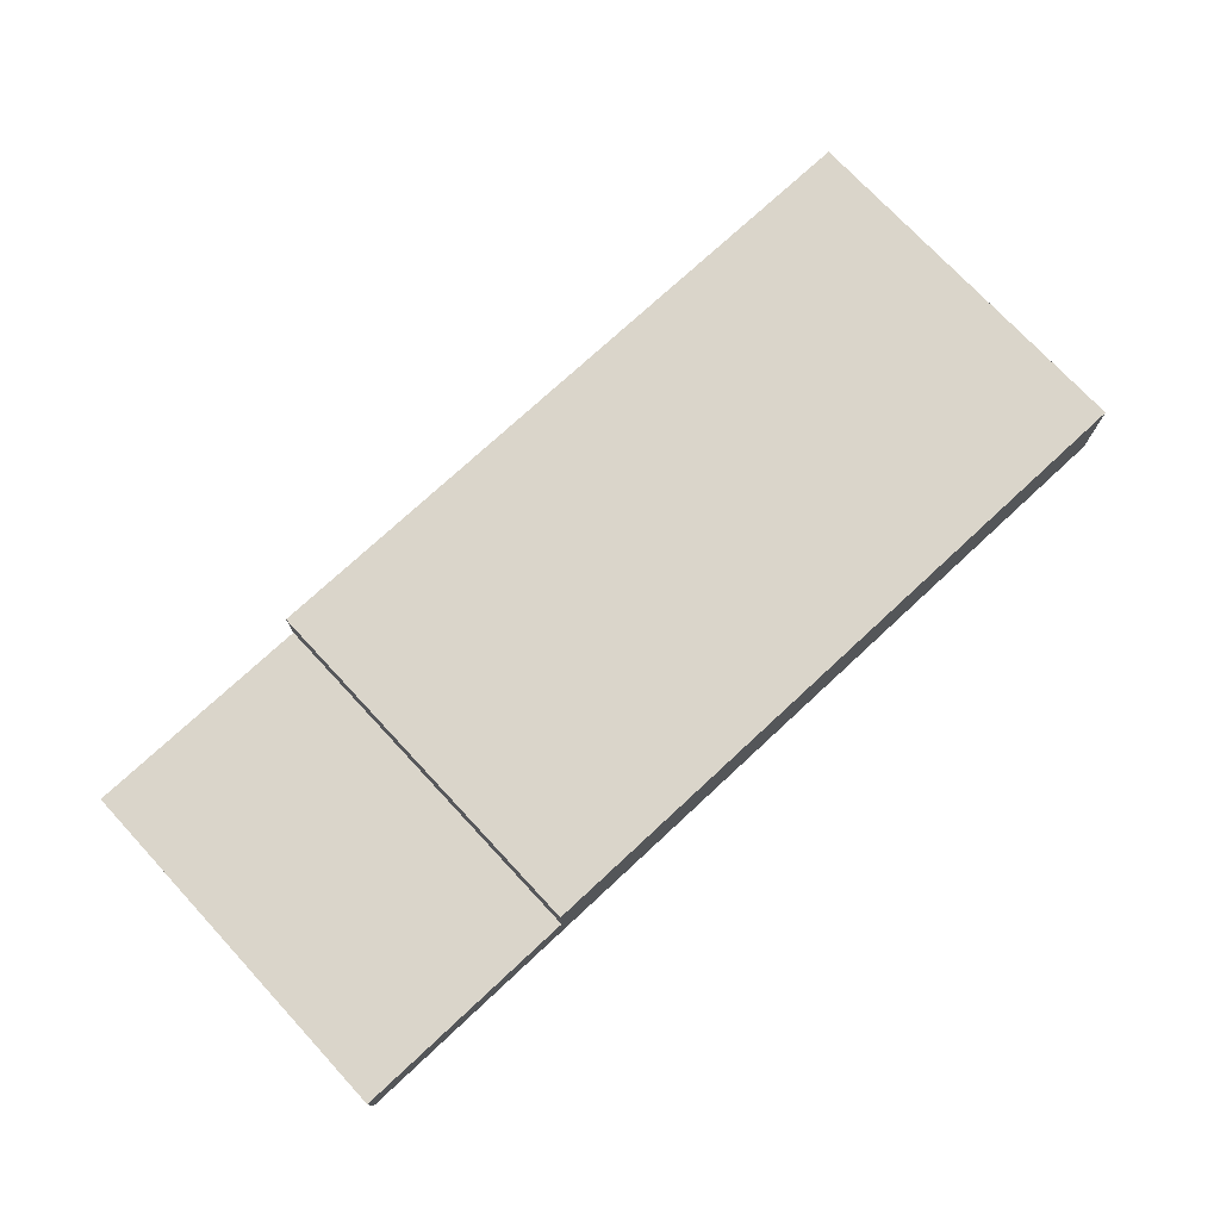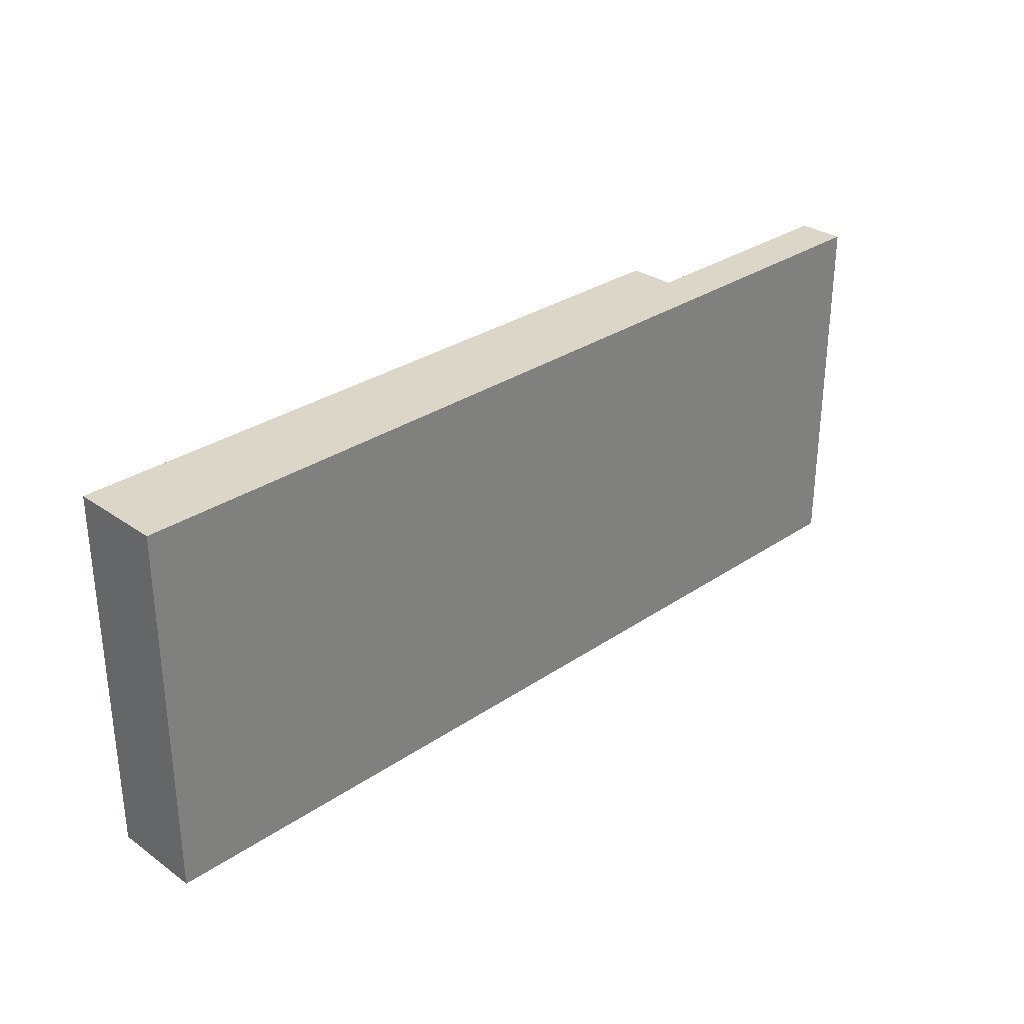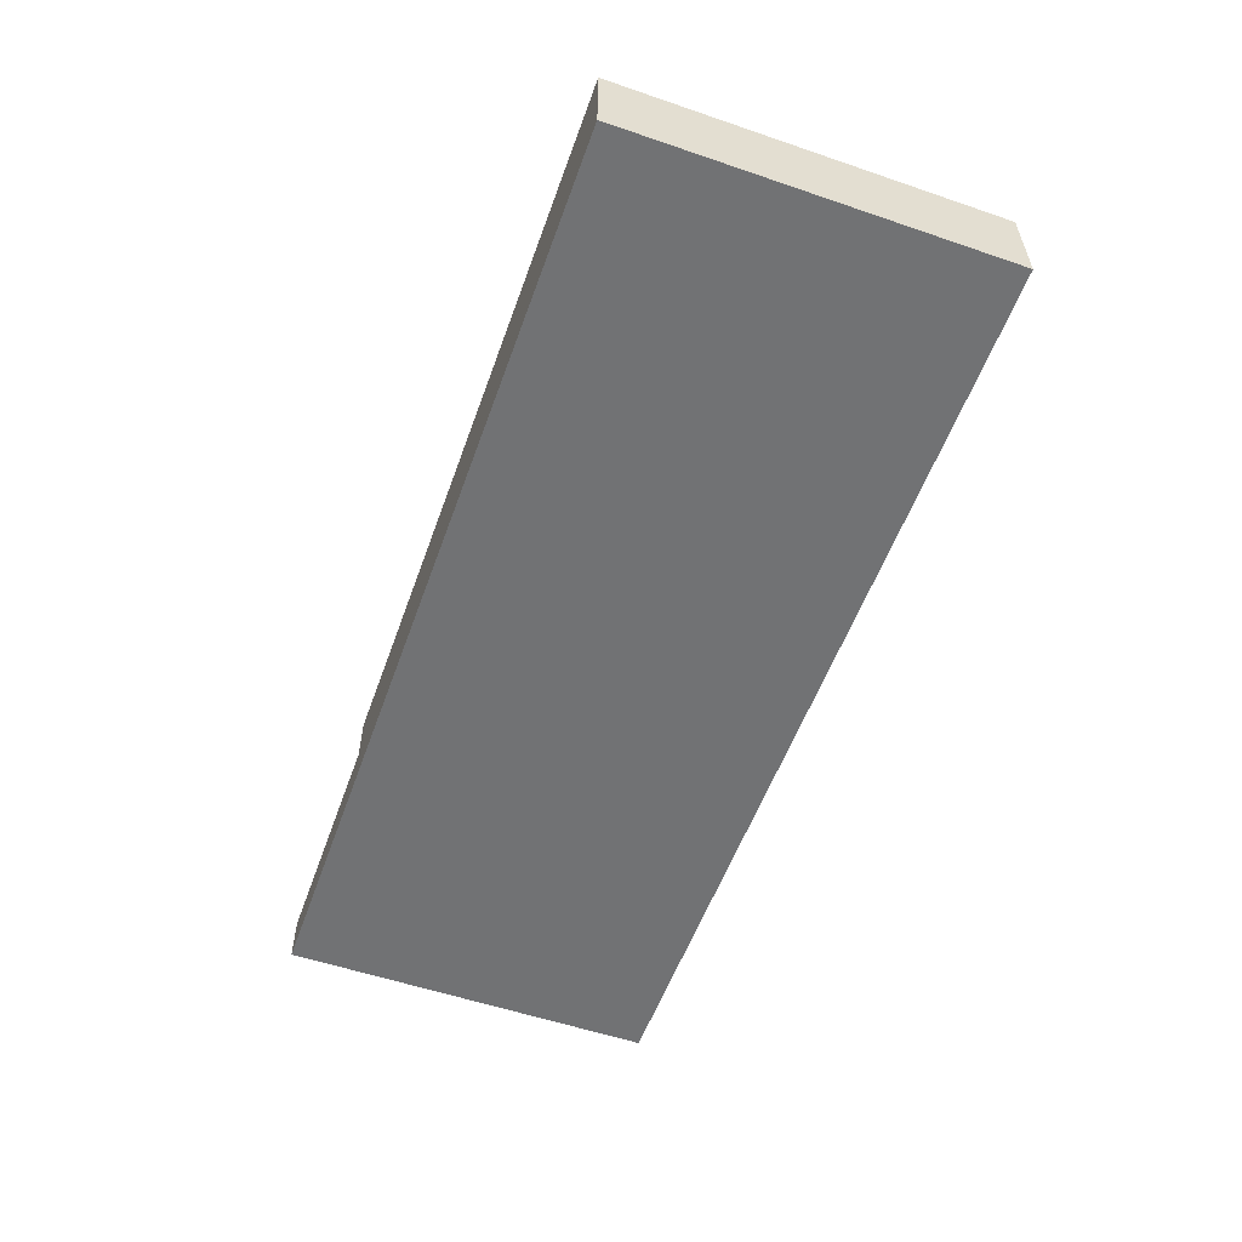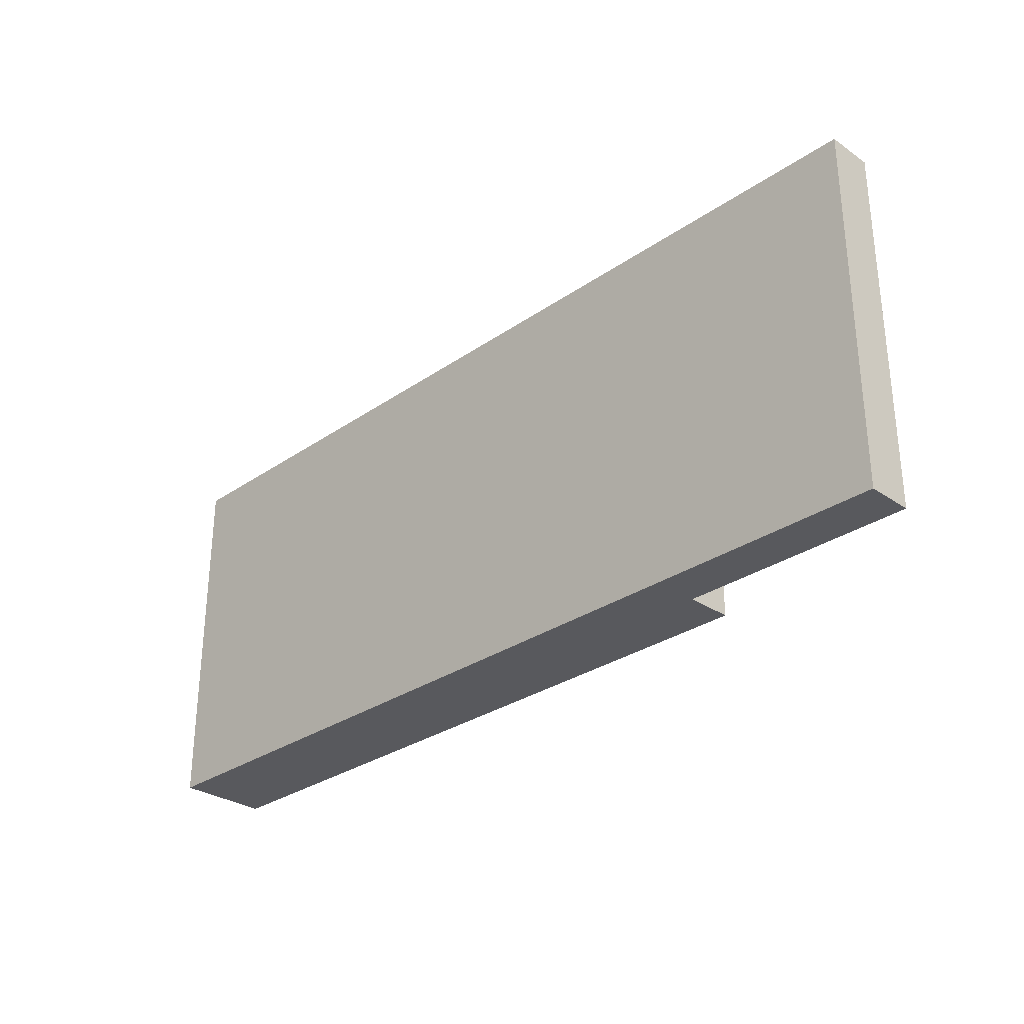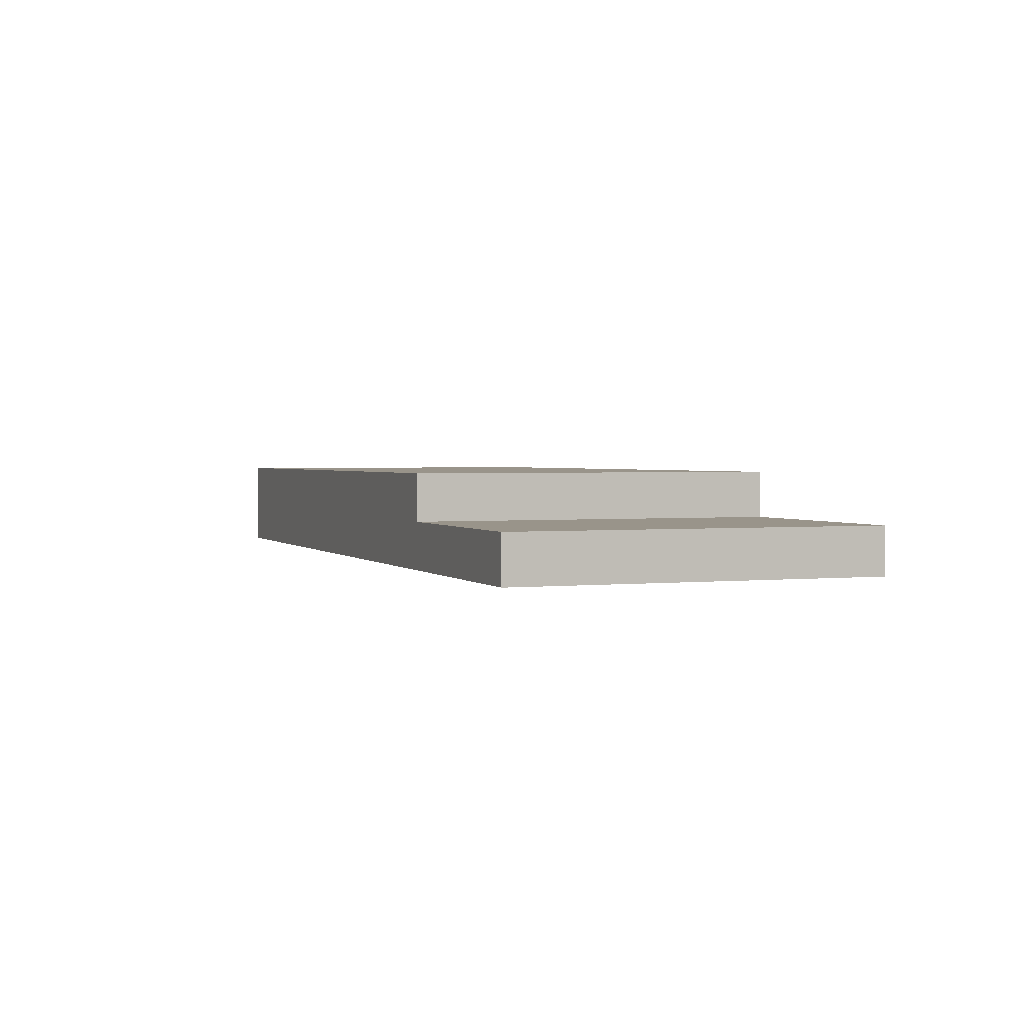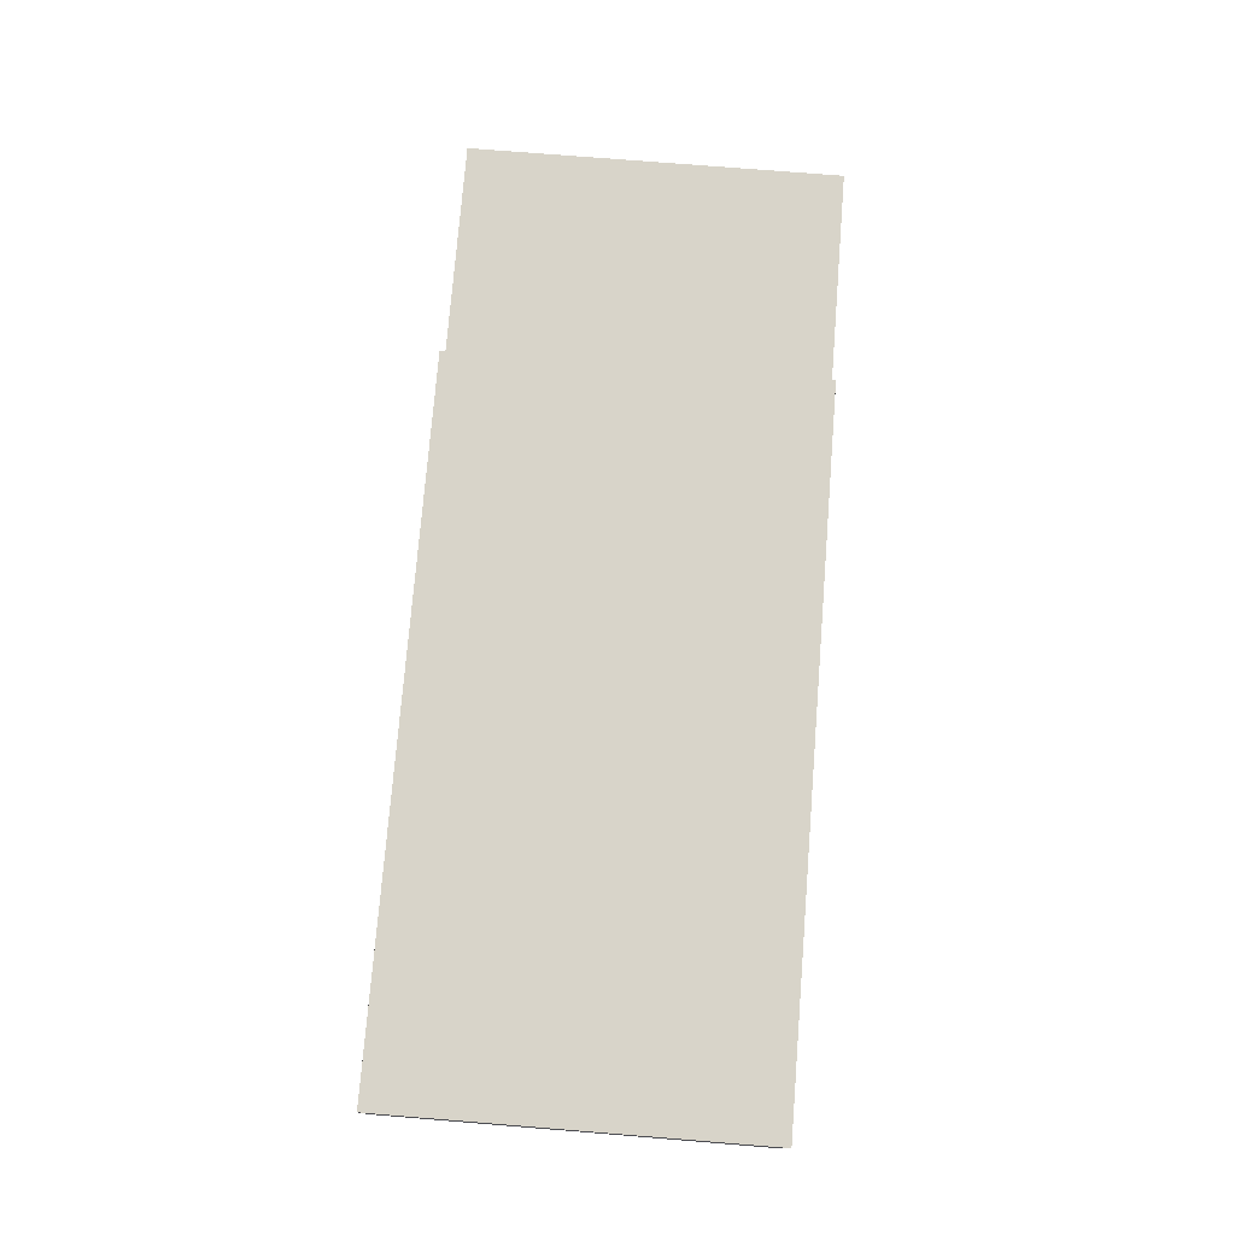
<metadata>
{"format":"obj","ext":"obj","renderer":"f3d","projection":"perspective","resolution":1024,"background":"white","views":[{"elev":74.3,"azim":137.1,"up":"+Y"},{"elev":30.2,"azim":-44.5,"up":"+Z"},{"elev":-55.6,"azim":-109.7,"up":"+Y"},{"elev":-29.9,"azim":45.1,"up":"+Z"},{"elev":1.9,"azim":69.2,"up":"+Y"},{"elev":75.5,"azim":-85.4,"up":"+Y"}]}
</metadata>
<code>
g futon
v -10 0 4
v -10 0 -4
v -10 1 4
v -10 1 -4
v -10 2 4
v -10 2 -4
v 5 1 4
v 5 1 -4
v 5 2 4
v 5 2 -4
v 10 0 4
v 10 0 -4
v 10 1 4
v 10 1 -4
v -10 0 4
v -10 1 4
v -10 2 4
v 5 1 4
v 5 2 4
v 10 0 4
v 10 1 4
v -10 0 -4
v -10 1 -4
v -10 2 -4
v 5 1 -4
v 5 2 -4
v 10 0 -4
v 10 1 -4
v -10 0 4
v 10 0 4
v -10 0 -4
v 10 0 -4
v 5 1 4
v 10 1 4
v 5 1 -4
v 10 1 -4
v -10 2 4
v 5 2 4
v -10 2 -4
v 5 2 -4
f 3 2 1
f 4 2 3
f 5 4 3
f 6 4 5
f 7 8 9
f 9 8 10
f 11 12 13
f 13 12 14
f 18 16 15
f 18 17 16
f 19 17 18
f 20 18 15
f 21 18 20
f 22 23 25
f 23 24 25
f 25 24 26
f 22 25 27
f 27 25 28
f 31 30 29
f 32 30 31
f 33 34 35
f 35 34 36
f 37 38 39
f 39 38 40

</code>
